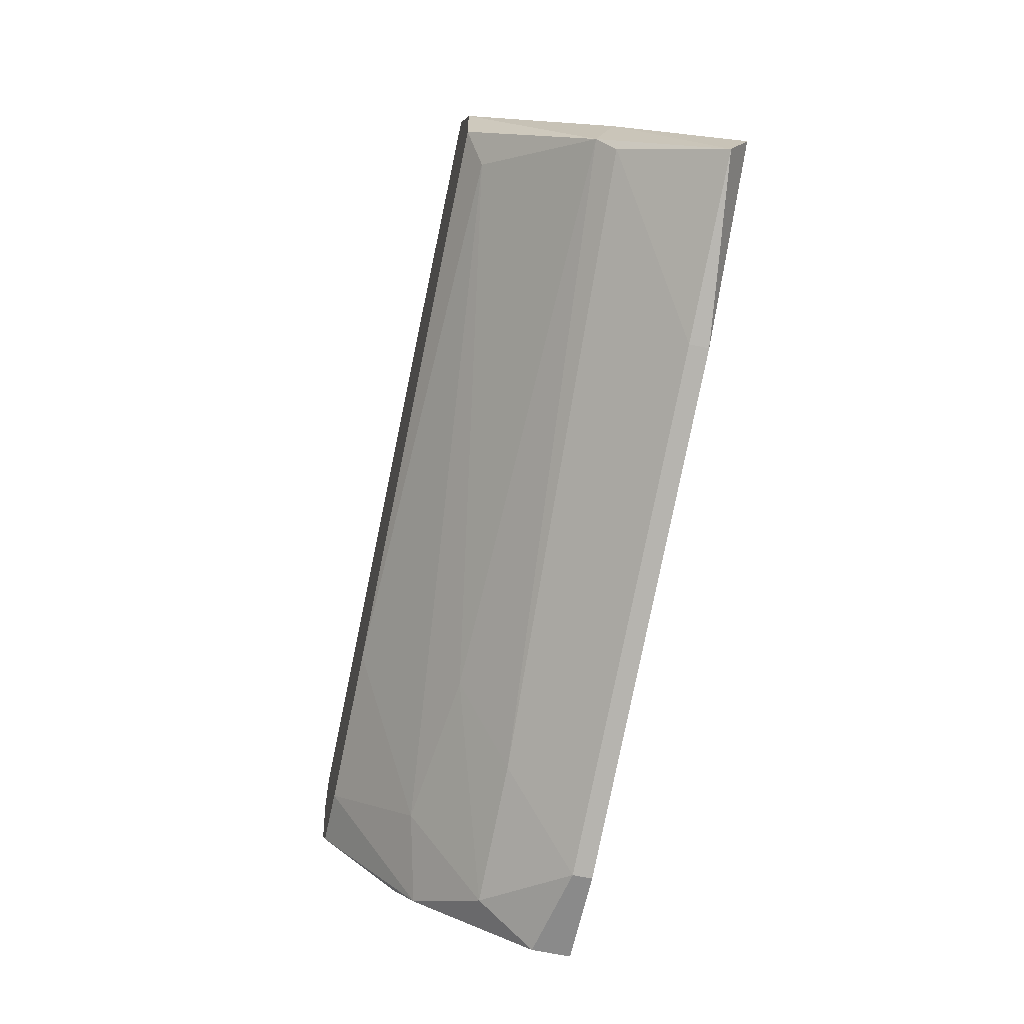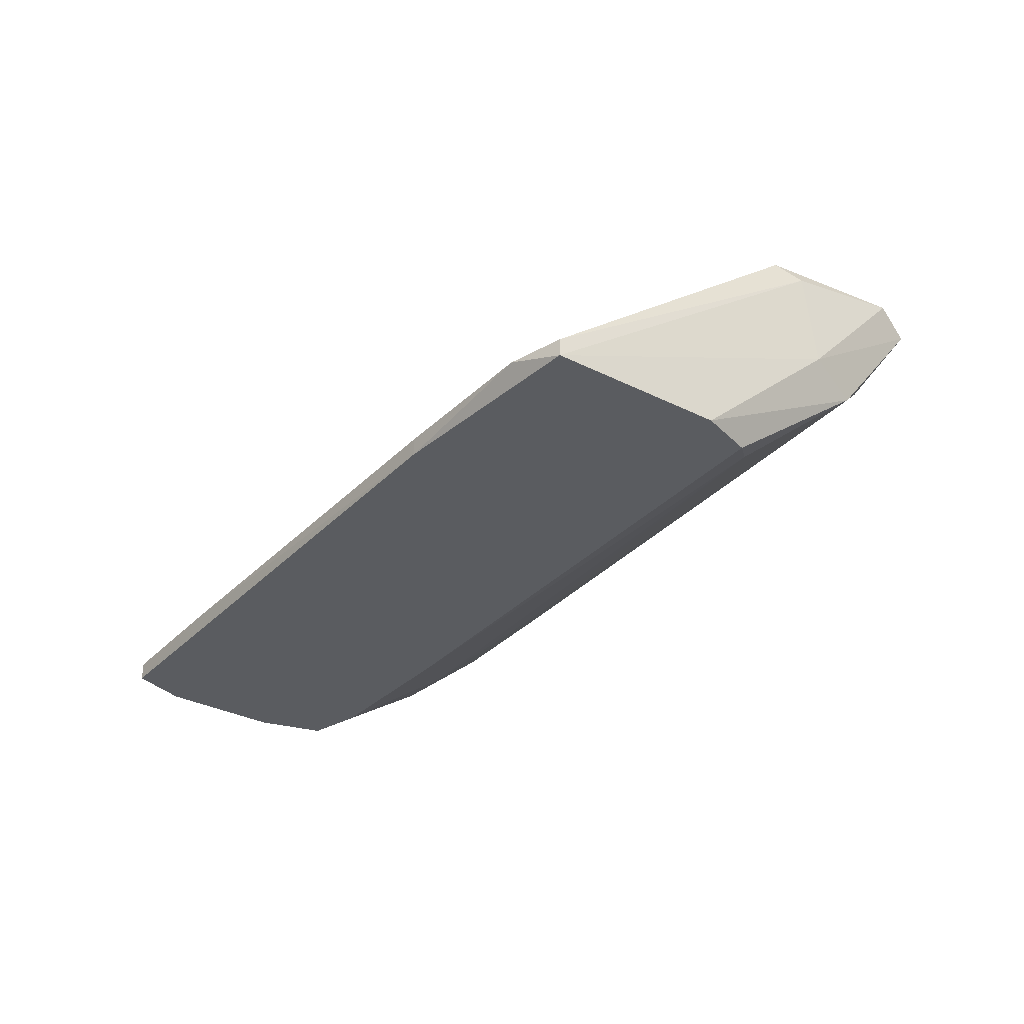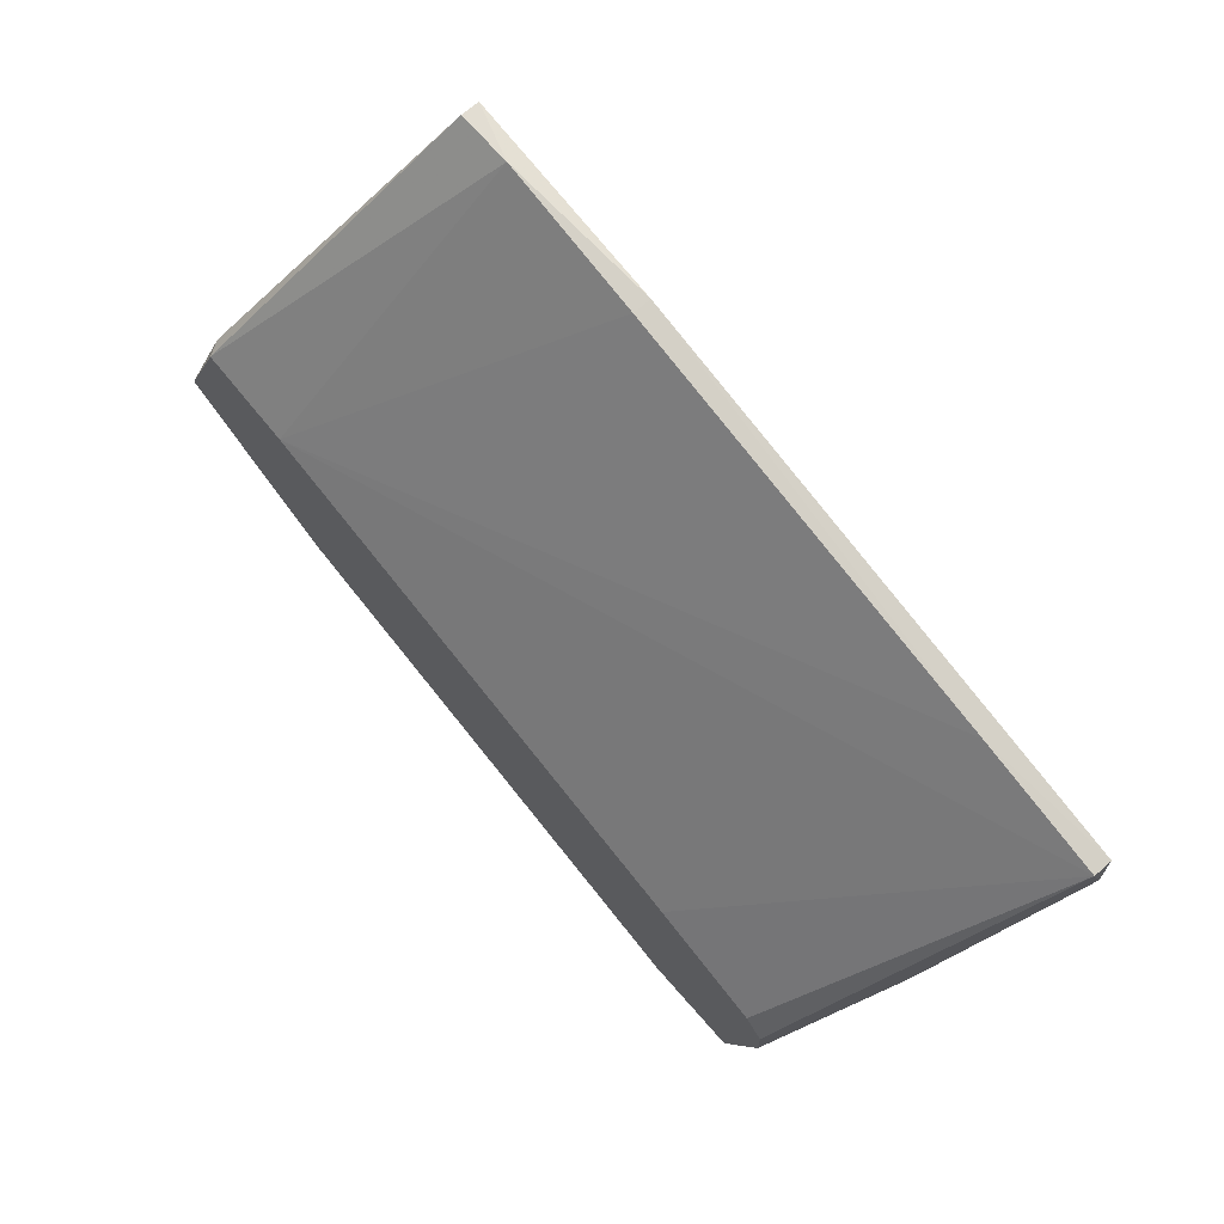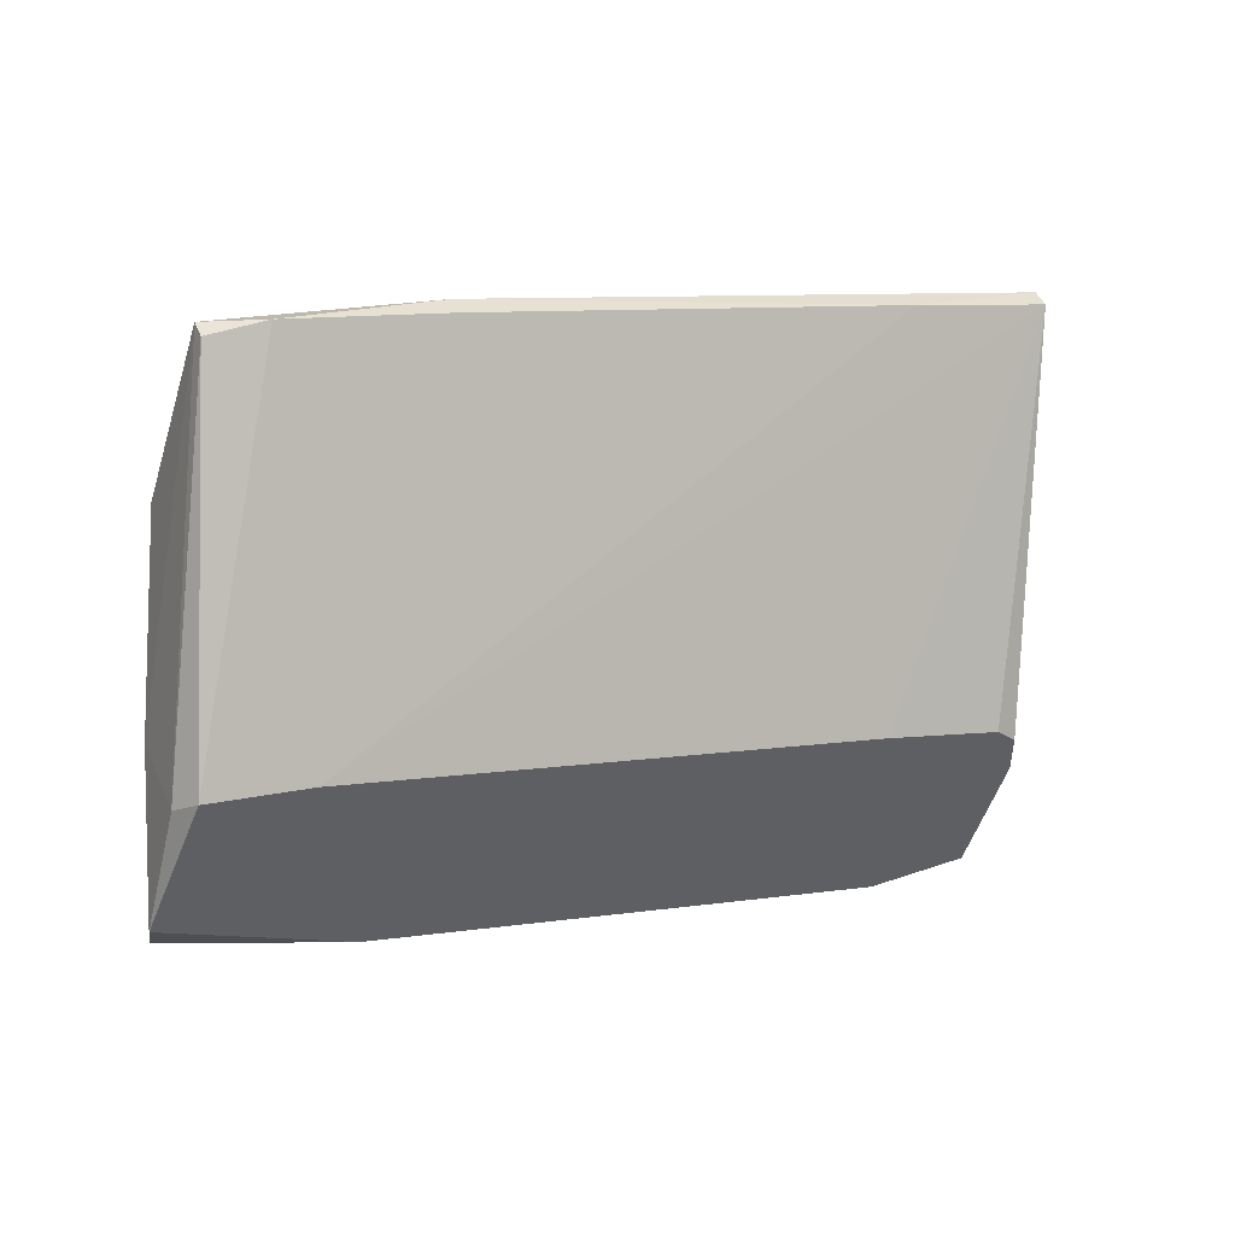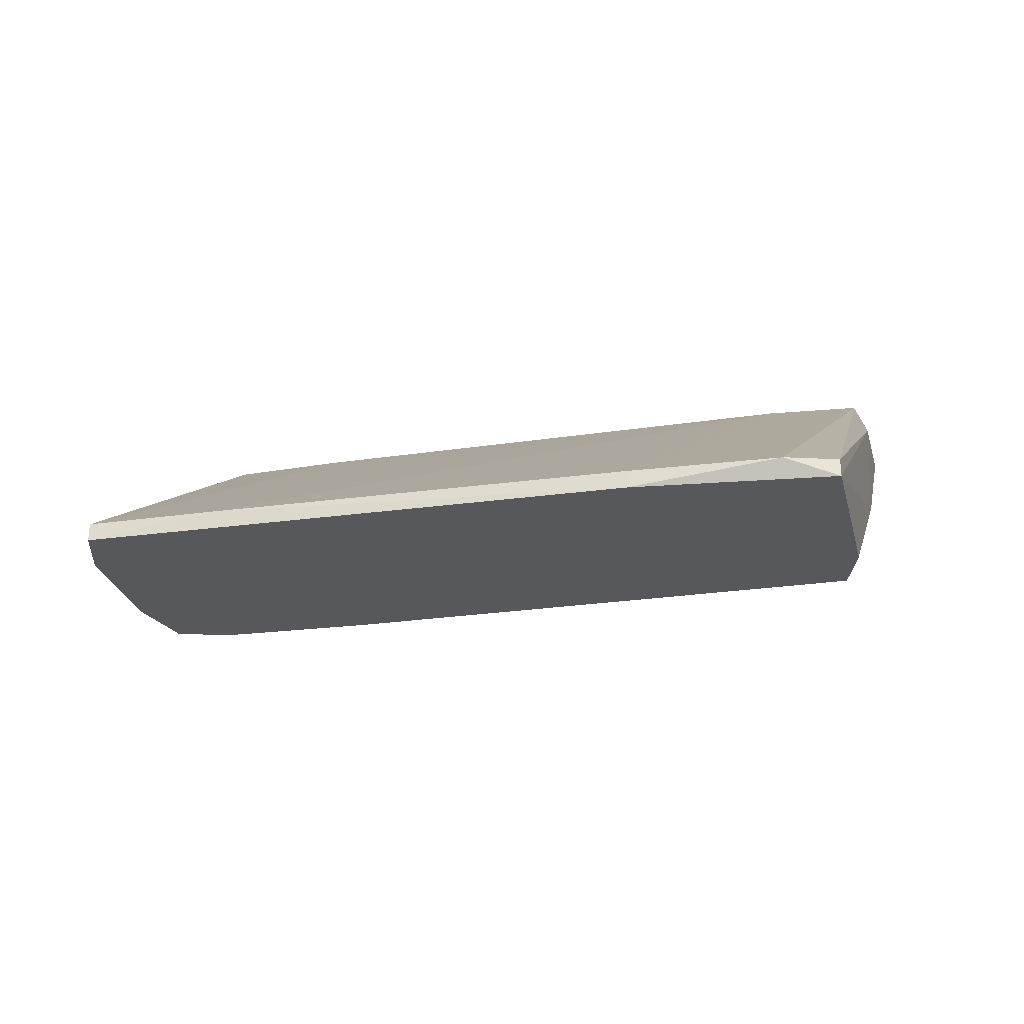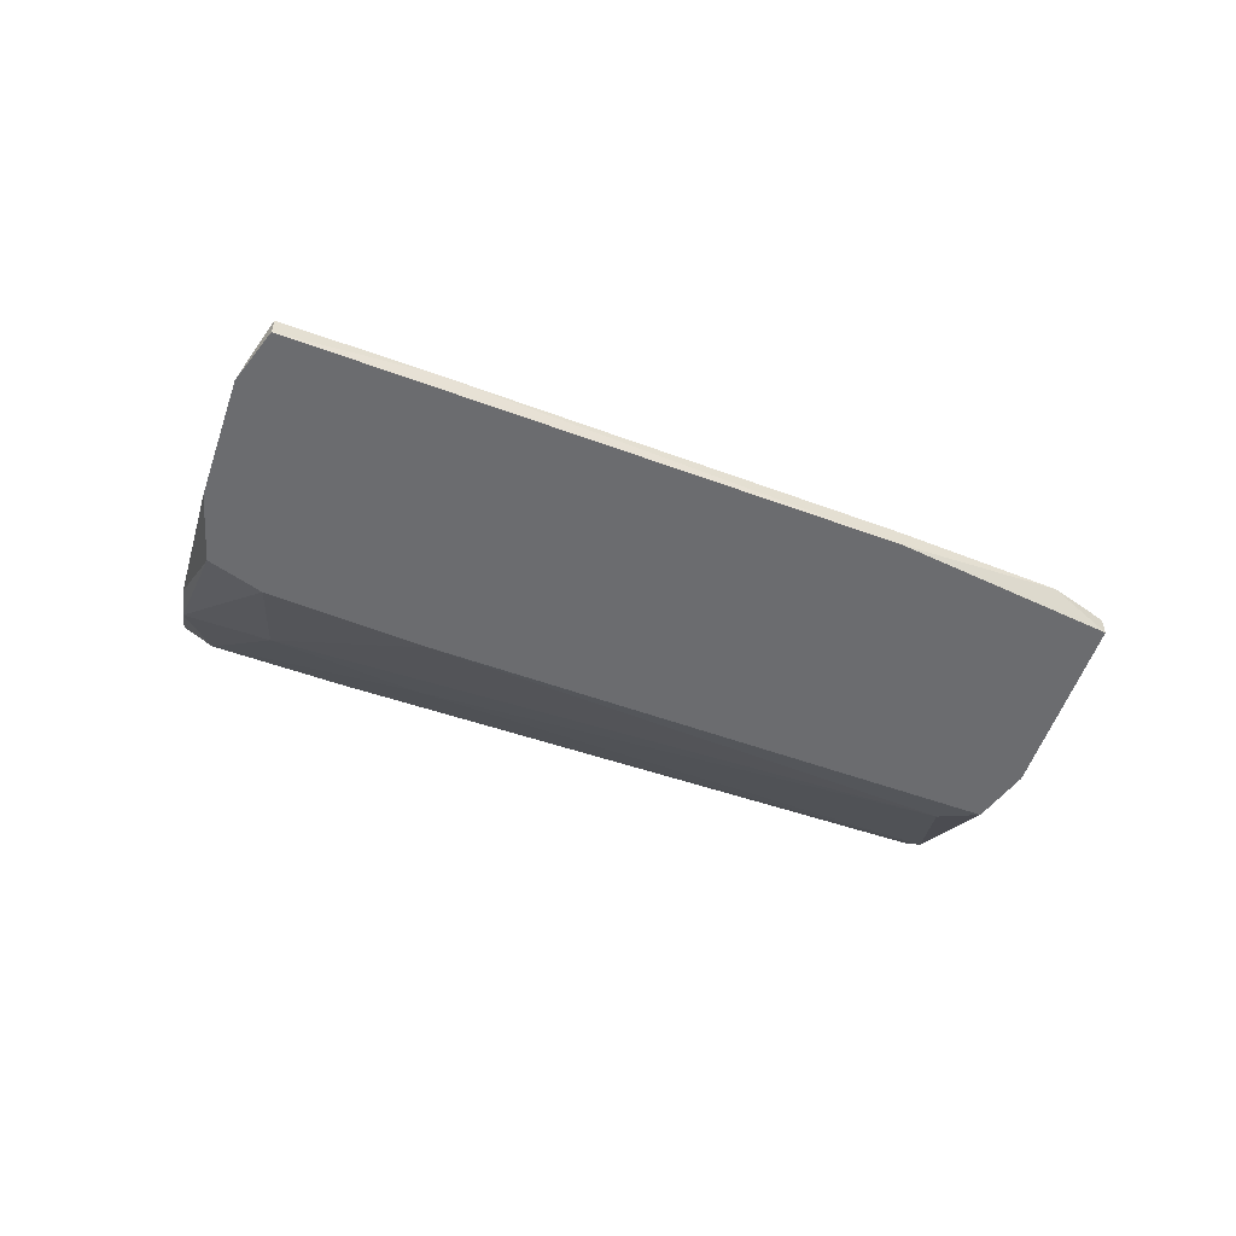
<metadata>
{"format":"obj","ext":"obj","renderer":"f3d","projection":"perspective","resolution":1024,"background":"white","views":[{"elev":-63.6,"azim":77.8,"up":"+Z"},{"elev":-34.2,"azim":37.5,"up":"+Y"},{"elev":68.3,"azim":-131.0,"up":"+Z"},{"elev":45.3,"azim":158.4,"up":"+Z"},{"elev":-28.6,"azim":-4.0,"up":"+Y"},{"elev":-53.7,"azim":-37.1,"up":"+Y"}]}
</metadata>
<code>
v -0.02426 -0.001469 -0.01614
v -0.02293 0.01053 -0.0148
v -0.02293 0.01053 -0.01747
v -0.02293 -0.000136 -0.0188
v 0.02507 -0.005472 0.001196
v -0.01892 0.003861 -0.0228
v 0.007737 -0.006806 0.0172
v 0.007737 -0.005472 0.0172
v -0.0216 0.007862 -0.0228
v -0.0216 0.01053 -0.01346
v -0.0216 -0.006806 -0.009465
v -0.0216 -0.005472 0.009197
v 0.0264 -0.006806 0.007862
v 0.0264 -0.006806 0.003863
v -0.03093 -0.006806 0.002527
v -0.03093 -0.006806 0.00653
v -0.03093 -0.005472 0.00653
v 0.02107 0.009196 -0.0148
v 0.02107 0.01053 -0.0148
v -0.02693 0.002527 -0.008129
v 0.03307 0.009196 -0.0108
v 0.03307 0.01053 -0.008129
v 0.0224 0.01053 -0.00014
v 0.0224 -0.006806 0.01987
v 0.0224 -0.005472 0.01987
v -0.0256 -0.006806 -0.009465
v -0.01092 -0.006806 -0.006797
v -0.0136 0.009196 -0.02547
v -0.0136 0.01053 -0.02547
v -0.0136 0.01053 -0.0108
v -0.009588 0.003861 -0.02014
v -0.02026 0.007862 -0.02547
v -0.02026 0.01053 -0.02547
v 0.02907 0.01053 0.001196
v 0.0184 -0.005472 0.01987
v -0.006925 -0.000136 -0.0148
v -0.01759 -0.001469 -0.01614
v 0.03041 0.002527 -0.001472
v 0.03041 0.002527 -0.006797
v 0.03041 0.009196 -0.00014
v 0.03041 0.001198 -0.005461
v -0.02826 -0.006806 -0.005461
f 42 20 9
f 34 33 10
f 26 14 7
f 26 7 15
f 33 34 22
f 25 34 35
f 34 10 23
f 35 34 23
f 32 33 28
f 6 32 28
f 10 33 3
f 7 14 13
f 14 41 13
f 33 22 19
f 22 21 19
f 14 26 27
f 25 35 24
f 35 7 24
f 7 13 24
f 41 14 5
f 14 27 5
f 27 37 5
f 17 15 16
f 15 7 16
f 21 41 39
f 7 35 8
f 35 23 8
f 10 17 30
f 17 23 30
f 23 10 30
f 34 25 40
f 22 34 40
f 25 24 40
f 15 17 20
f 17 3 20
f 32 6 4
f 6 37 4
f 1 32 4
f 26 1 4
f 28 33 29
f 33 19 29
f 19 28 29
f 19 21 18
f 28 19 18
f 21 39 18
f 37 6 36
f 41 5 36
f 5 37 36
f 41 21 38
f 21 22 38
f 13 41 38
f 24 13 38
f 22 40 38
f 40 24 38
f 27 26 11
f 37 27 11
f 26 4 11
f 4 37 11
f 26 15 42
f 1 26 42
f 15 20 42
f 23 17 12
f 17 16 12
f 16 7 12
f 7 8 12
f 8 23 12
f 6 28 31
f 39 41 31
f 28 18 31
f 18 39 31
f 36 6 31
f 41 36 31
f 17 10 2
f 10 3 2
f 3 17 2
f 33 32 9
f 3 33 9
f 32 1 9
f 20 3 9
f 1 42 9

</code>
